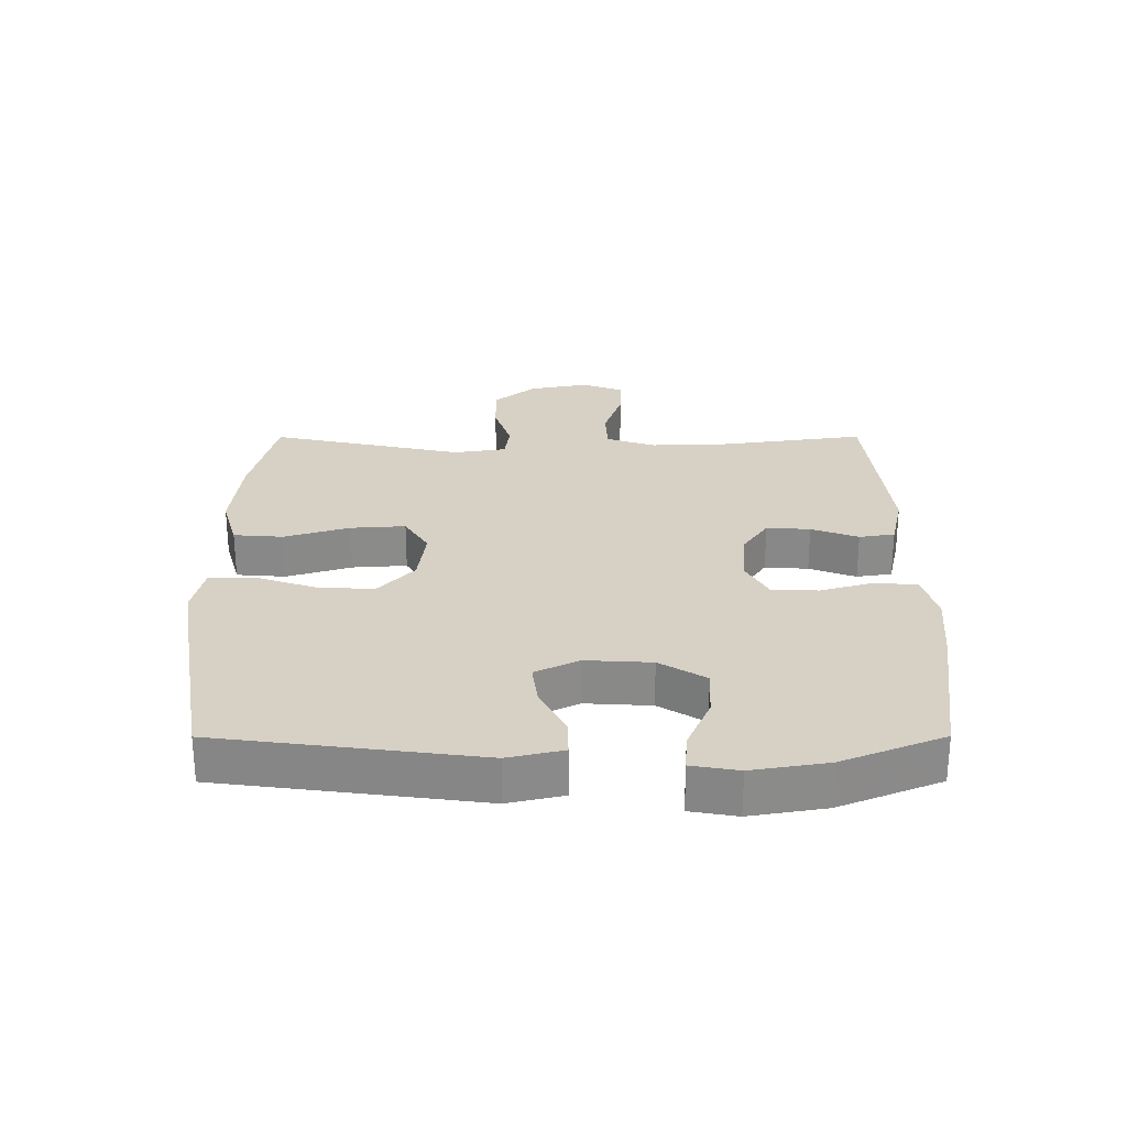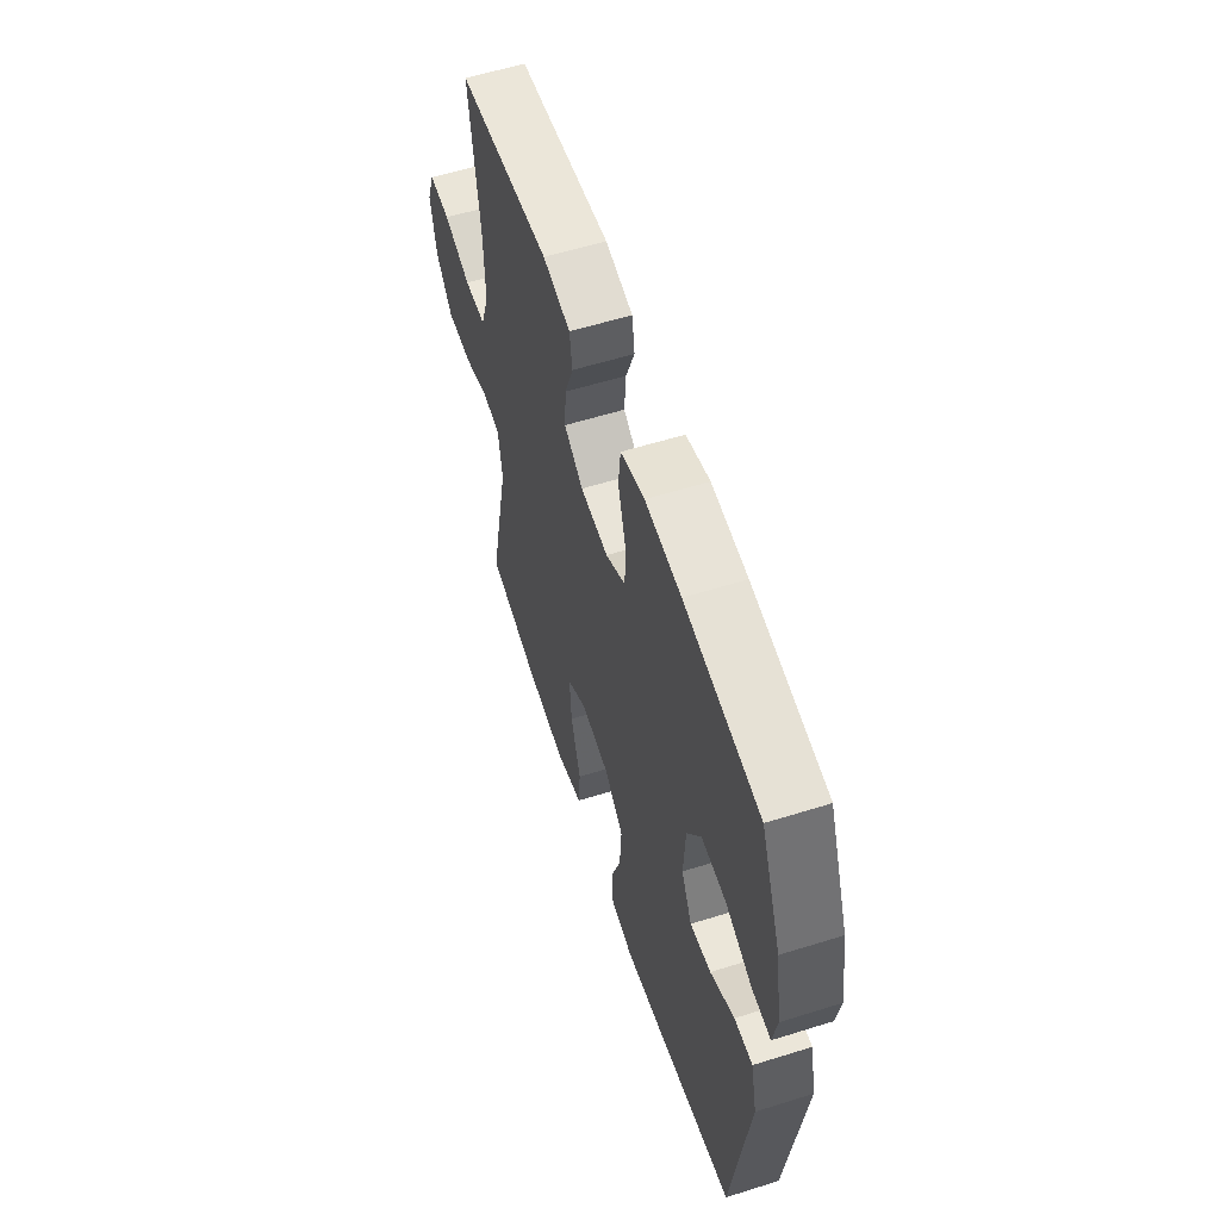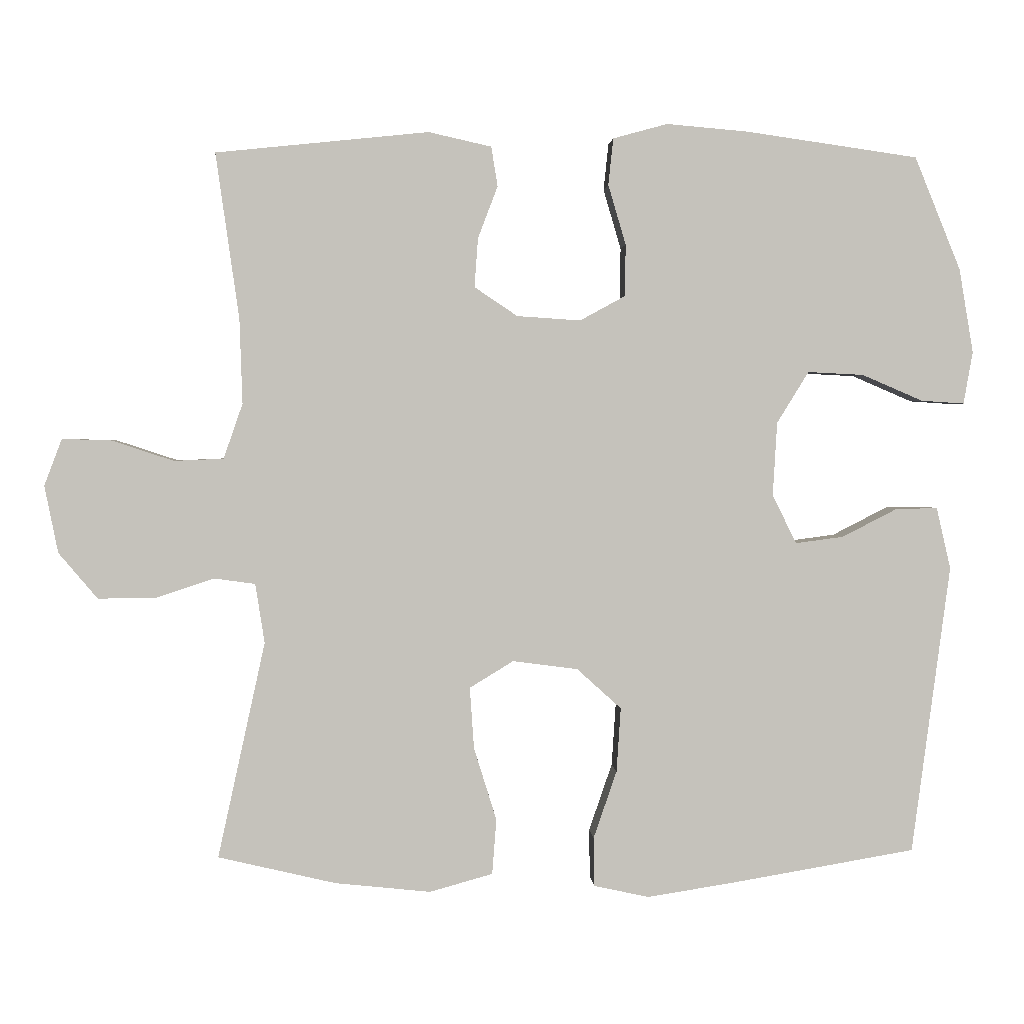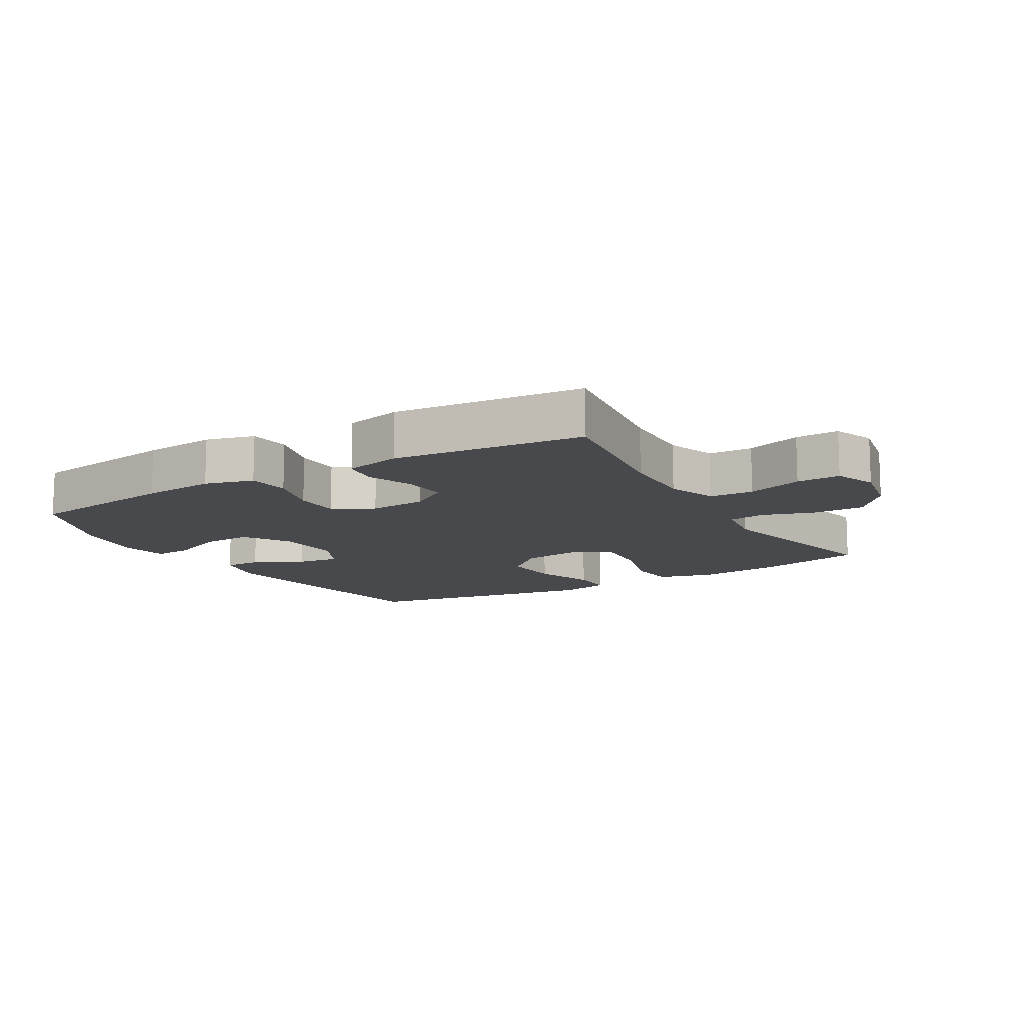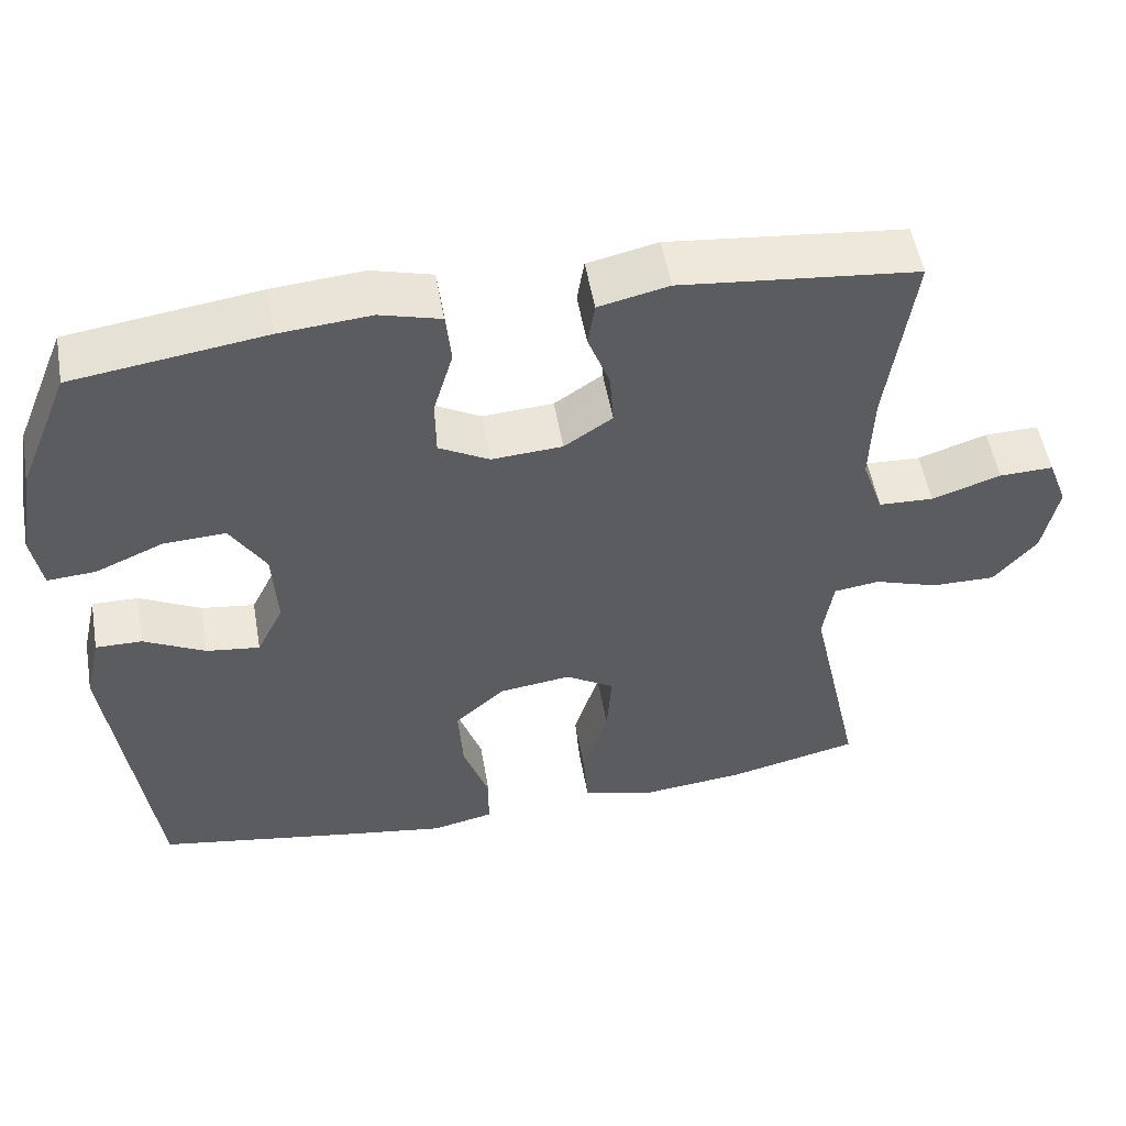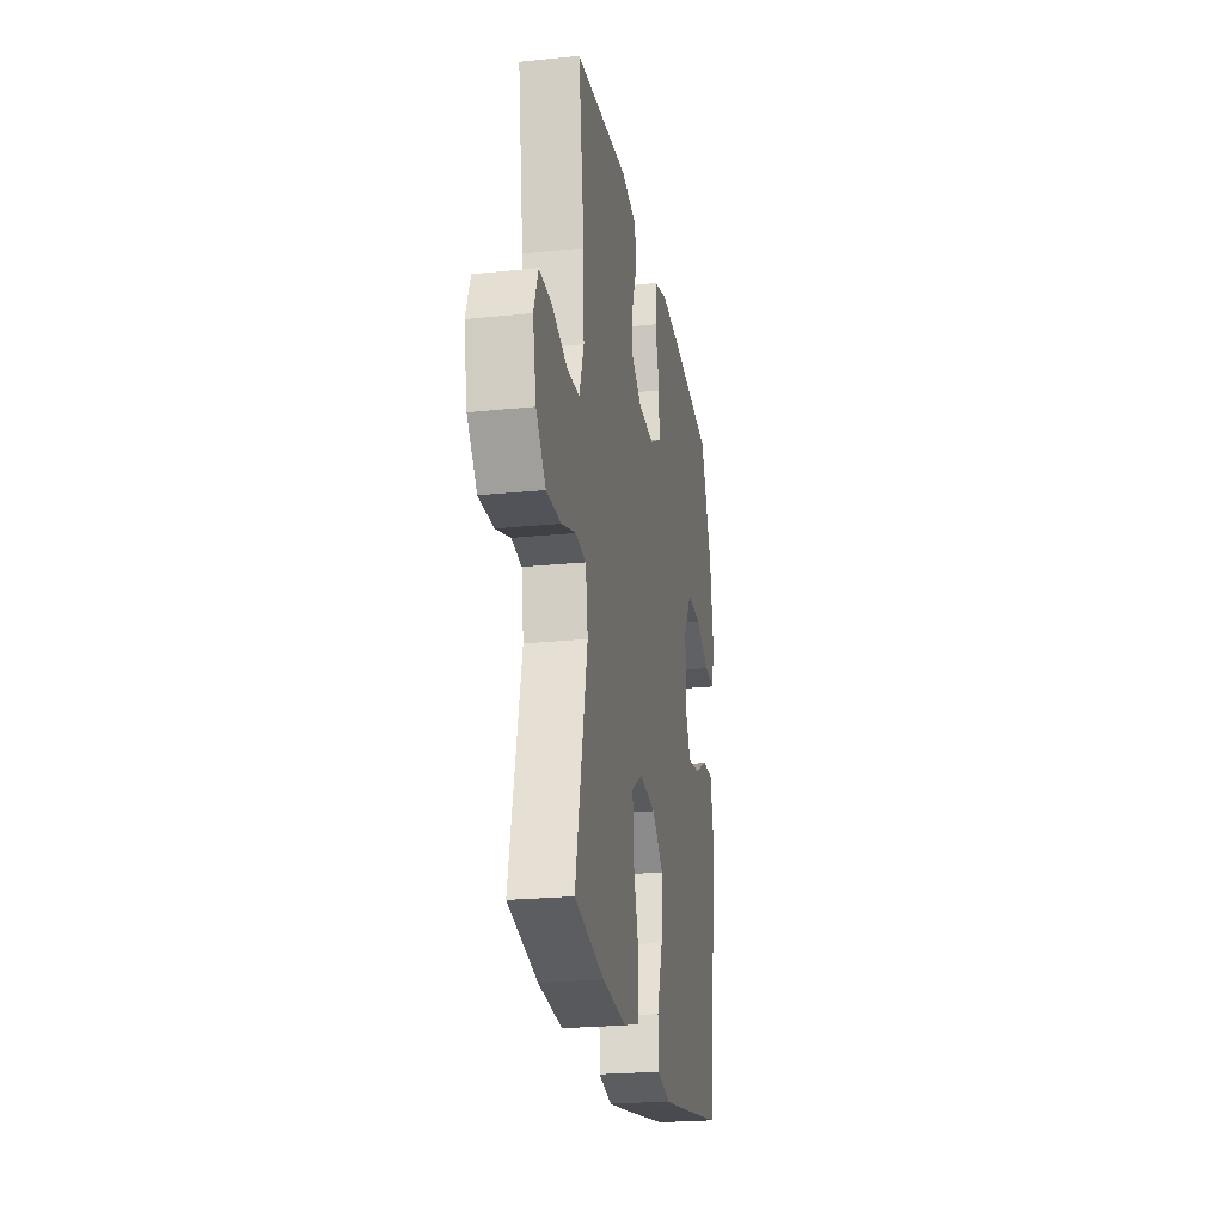
<metadata>
{"format":"obj","ext":"obj","renderer":"f3d","projection":"perspective","resolution":1024,"background":"white","views":[{"elev":26.6,"azim":-90.1,"up":"+Y"},{"elev":57.7,"azim":-108.0,"up":"+Z"},{"elev":1.9,"azim":176.7,"up":"+Z"},{"elev":-12.3,"azim":30.7,"up":"+Y"},{"elev":52.7,"azim":-9.9,"up":"+Z"},{"elev":-23.3,"azim":99.8,"up":"+Z"}]}
</metadata>
<code>
v 0.5 0.07 0.5
v 0.467 0.07 0.266
v 0.463 0.07 0.146
v 0.49 0.07 0.068
v 0.56 0.07 0.065
v 0.648 0.07 0.094
v 0.717 0.07 0.096
v 0.742 0.07 0.03
v 0.723 0.07 -0.065
v 0.668 0.07 -0.13
v 0.586 0.07 -0.129
v 0.504 0.07 -0.102
v 0.446 0.07 -0.11
v 0.433 0.07 -0.194
v 0.5 0.07 -0.5
v 0.333 0.07 -0.539
v 0.198 0.07 -0.553
v 0.109 0.07 -0.528
v 0.103 0.07 -0.45
v 0.135 0.07 -0.347
v 0.141 0.07 -0.26
v 0.079 0.07 -0.222
v -0.013 0.07 -0.234
v -0.076 0.07 -0.291
v -0.07 0.07 -0.382
v -0.037 0.07 -0.478
v -0.038 0.07 -0.547
v -0.116 0.07 -0.564
v -0.237 0.07 -0.545
v -0.5 0.07 -0.5
v -0.554 0.07 -0.091
v -0.534 0.07 -0.004
v -0.475 0.07 -0.005
v -0.397 0.07 -0.045
v -0.329 0.07 -0.054
v -0.295 0.07 0.015
v -0.301 0.07 0.119
v -0.346 0.07 0.192
v -0.425 0.07 0.188
v -0.511 0.07 0.151
v -0.572 0.07 0.147
v -0.585 0.07 0.221
v -0.565 0.07 0.34
v -0.5 0.07 0.5
v -0.257 0.07 0.535
v -0.141 0.07 0.545
v -0.064 0.07 0.524
v -0.057 0.07 0.458
v -0.082 0.07 0.373
v -0.081 0.07 0.3
v -0.017 0.07 0.265
v 0.073 0.07 0.271
v 0.134 0.07 0.312
v 0.129 0.07 0.381
v 0.101 0.07 0.455
v 0.11 0.07 0.511
v 0.199 0.07 0.531
v 0.5 0 0.5
v 0.467 0 0.266
v 0.463 0 0.146
v 0.49 0 0.068
v 0.56 0 0.065
v 0.648 0 0.094
v 0.717 0 0.096
v 0.742 0 0.03
v 0.723 0 -0.065
v 0.668 0 -0.13
v 0.586 0 -0.129
v 0.504 0 -0.102
v 0.446 0 -0.11
v 0.433 0 -0.194
v 0.5 0 -0.5
v 0.333 0 -0.539
v 0.198 0 -0.553
v 0.109 0 -0.528
v 0.103 0 -0.45
v 0.135 0 -0.347
v 0.141 0 -0.26
v 0.079 0 -0.222
v -0.013 0 -0.234
v -0.076 0 -0.291
v -0.07 0 -0.382
v -0.037 0 -0.478
v -0.038 0 -0.547
v -0.116 0 -0.564
v -0.237 0 -0.545
v -0.5 0 -0.5
v -0.554 0 -0.091
v -0.534 0 -0.004
v -0.475 0 -0.005
v -0.397 0 -0.045
v -0.329 0 -0.054
v -0.295 0 0.015
v -0.301 0 0.119
v -0.346 0 0.192
v -0.425 0 0.188
v -0.511 0 0.151
v -0.572 0 0.147
v -0.585 0 0.221
v -0.565 0 0.34
v -0.5 0 0.5
v -0.257 0 0.535
v -0.141 0 0.545
v -0.064 0 0.524
v -0.057 0 0.458
v -0.082 0 0.373
v -0.081 0 0.3
v -0.017 0 0.265
v 0.073 0 0.271
v 0.134 0 0.312
v 0.129 0 0.381
v 0.101 0 0.455
v 0.11 0 0.511
v 0.199 0 0.531
f 57 1 2
f 56 57 2
f 55 56 2
f 54 55 2
f 53 54 2 3
f 52 53 3 4
f 51 52 4
f 47 48 49
f 46 47 49
f 45 46 49
f 44 45 49
f 43 44 49
f 42 43 49
f 41 42 49
f 40 41 49
f 39 40 49
f 38 39 49 50
f 37 38 50 51
f 32 33 34
f 31 32 34
f 30 31 34
f 29 30 34
f 28 29 34
f 27 28 34
f 26 27 34
f 25 26 34
f 24 25 34 35
f 23 24 35 36
f 18 19 20
f 17 18 20
f 16 17 20
f 15 16 20
f 14 15 20
f 13 14 20 21
f 10 11 12
f 9 10 12
f 8 9 12
f 7 8 12
f 6 7 12
f 5 6 12
f 4 5 12 13
f 51 4 13
f 37 51 13
f 36 37 13
f 23 36 13
f 22 23 13
f 13 21 22
f 59 58 114
f 59 114 113
f 59 113 112
f 59 112 111
f 60 59 111 110
f 61 60 110 109
f 61 109 108
f 106 105 104
f 106 104 103
f 106 103 102
f 106 102 101
f 106 101 100
f 106 100 99
f 106 99 98
f 106 98 97
f 106 97 96
f 107 106 96 95
f 108 107 95 94
f 91 90 89
f 91 89 88
f 91 88 87
f 91 87 86
f 91 86 85
f 91 85 84
f 91 84 83
f 91 83 82
f 92 91 82 81
f 93 92 81 80
f 77 76 75
f 77 75 74
f 77 74 73
f 77 73 72
f 77 72 71
f 78 77 71 70
f 69 68 67
f 69 67 66
f 69 66 65
f 69 65 64
f 69 64 63
f 69 63 62
f 70 69 62 61
f 70 61 108
f 70 108 94
f 70 94 93
f 70 93 80
f 70 80 79
f 79 78 70
f 1 58 59 2
f 2 59 60 3
f 3 60 61 4
f 4 61 62 5
f 5 62 63 6
f 6 63 64 7
f 7 64 65 8
f 8 65 66 9
f 9 66 67 10
f 10 67 68 11
f 11 68 69 12
f 12 69 70 13
f 13 70 71 14
f 14 71 72 15
f 15 72 73 16
f 16 73 74 17
f 17 74 75 18
f 18 75 76 19
f 19 76 77 20
f 20 77 78 21
f 21 78 79 22
f 22 79 80 23
f 23 80 81 24
f 24 81 82 25
f 25 82 83 26
f 26 83 84 27
f 27 84 85 28
f 28 85 86 29
f 29 86 87 30
f 30 87 88 31
f 31 88 89 32
f 32 89 90 33
f 33 90 91 34
f 34 91 92 35
f 35 92 93 36
f 36 93 94 37
f 37 94 95 38
f 38 95 96 39
f 39 96 97 40
f 40 97 98 41
f 41 98 99 42
f 42 99 100 43
f 43 100 101 44
f 44 101 102 45
f 45 102 103 46
f 46 103 104 47
f 47 104 105 48
f 48 105 106 49
f 49 106 107 50
f 50 107 108 51
f 51 108 109 52
f 52 109 110 53
f 53 110 111 54
f 54 111 112 55
f 55 112 113 56
f 56 113 114 57
f 57 114 58 1

</code>
